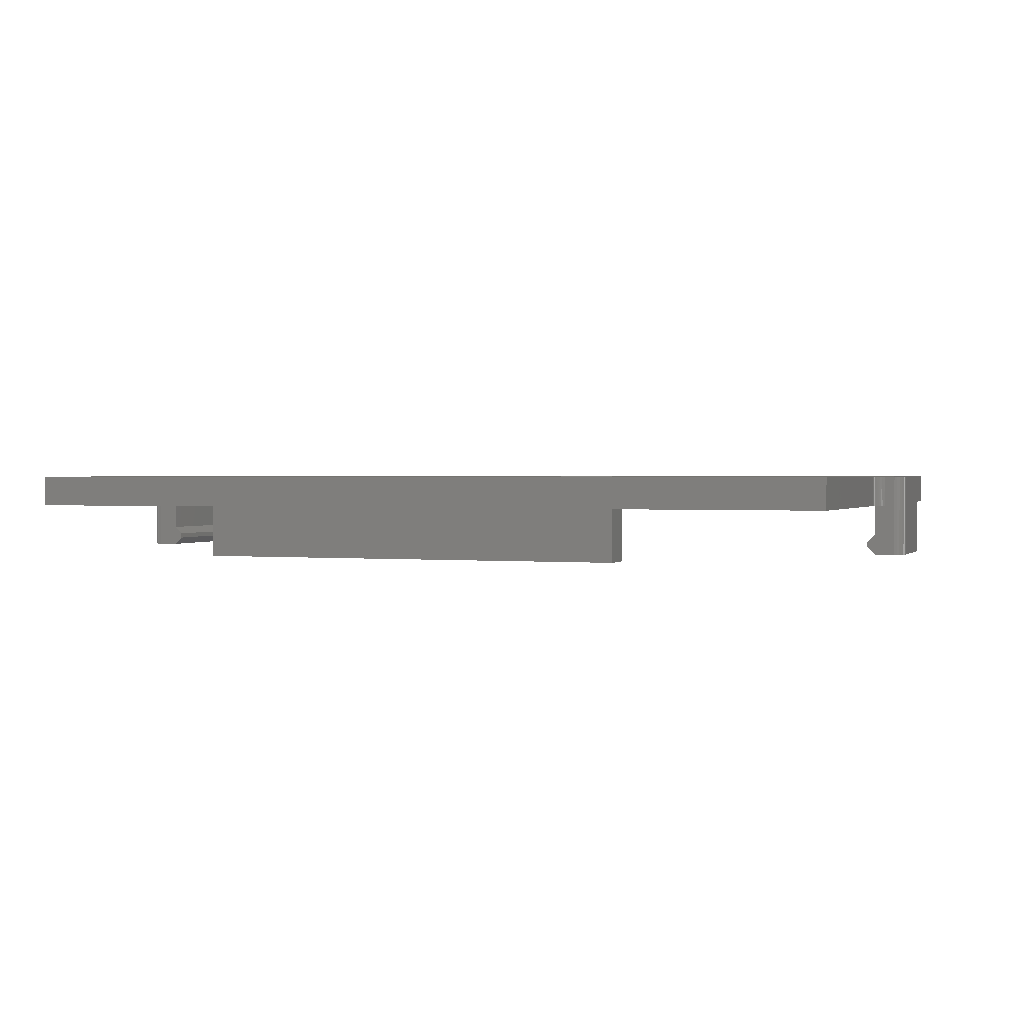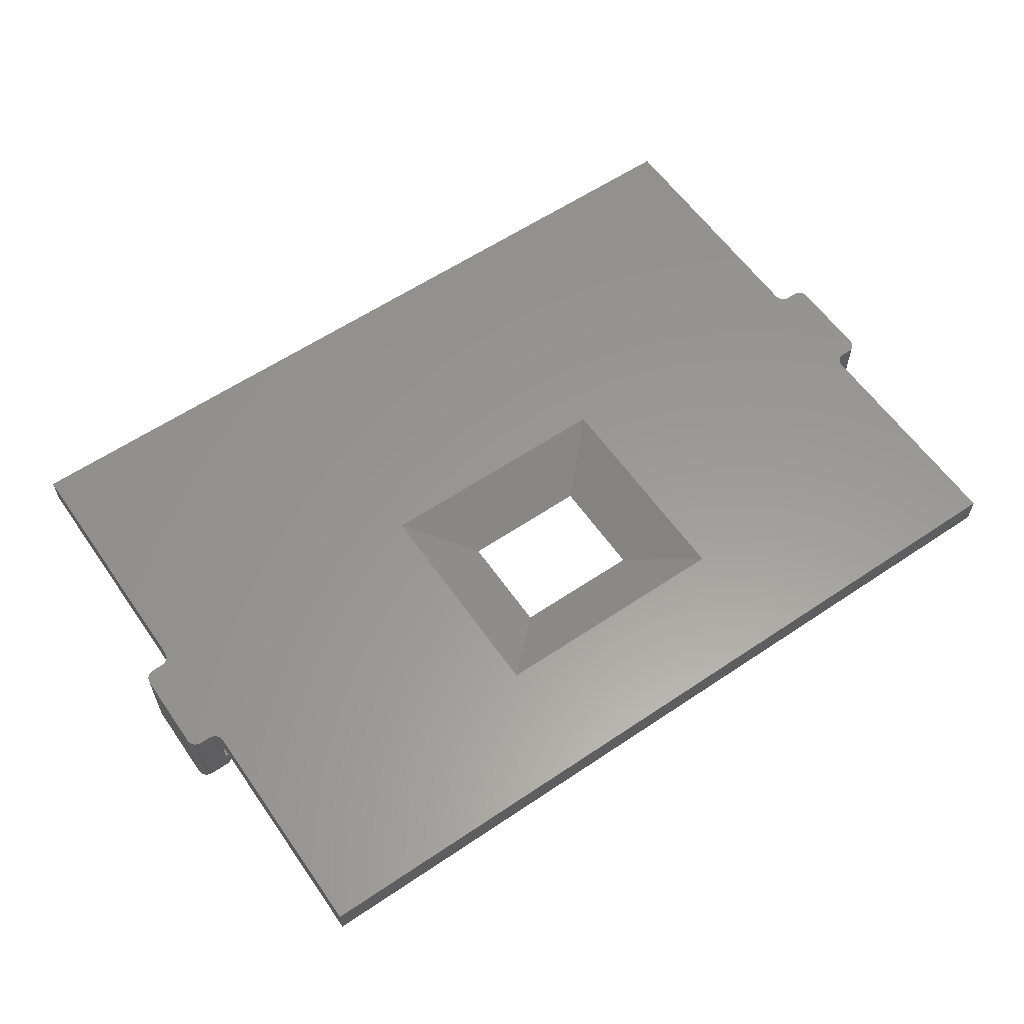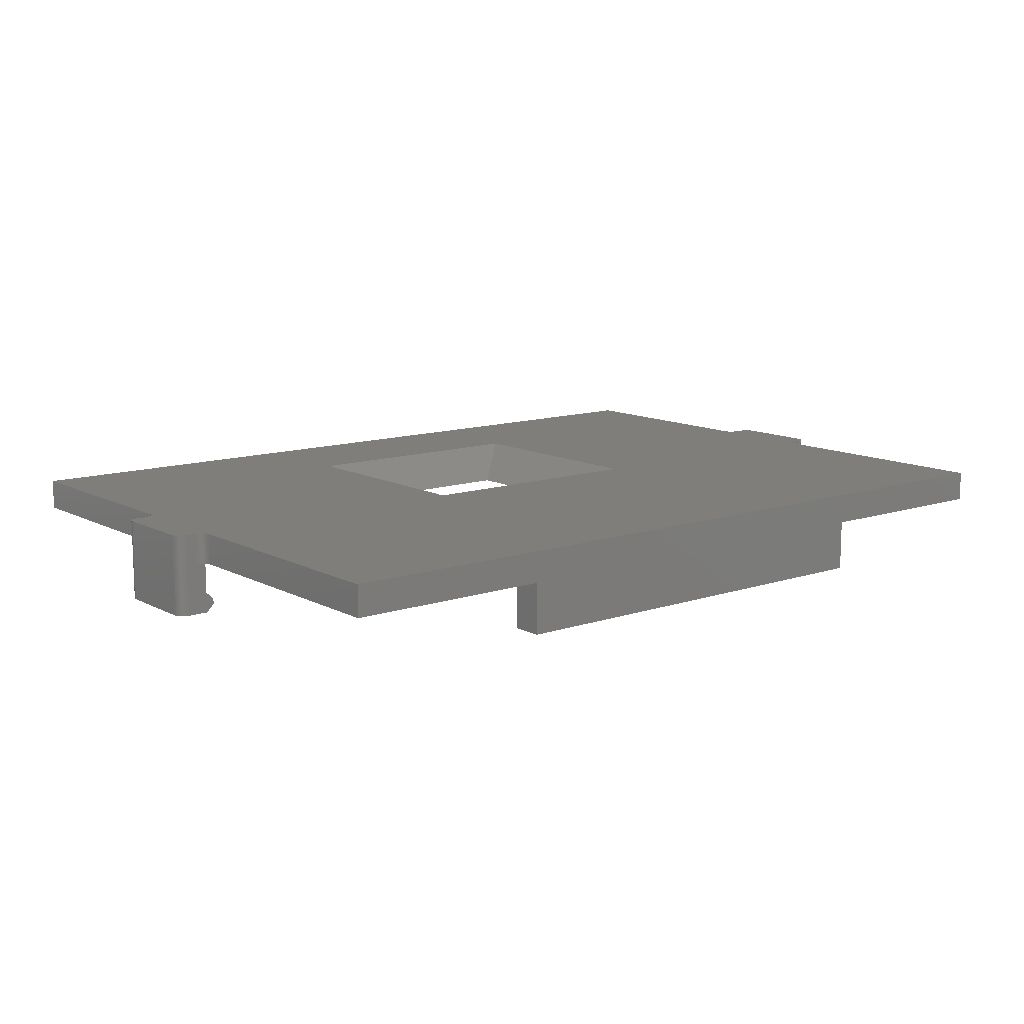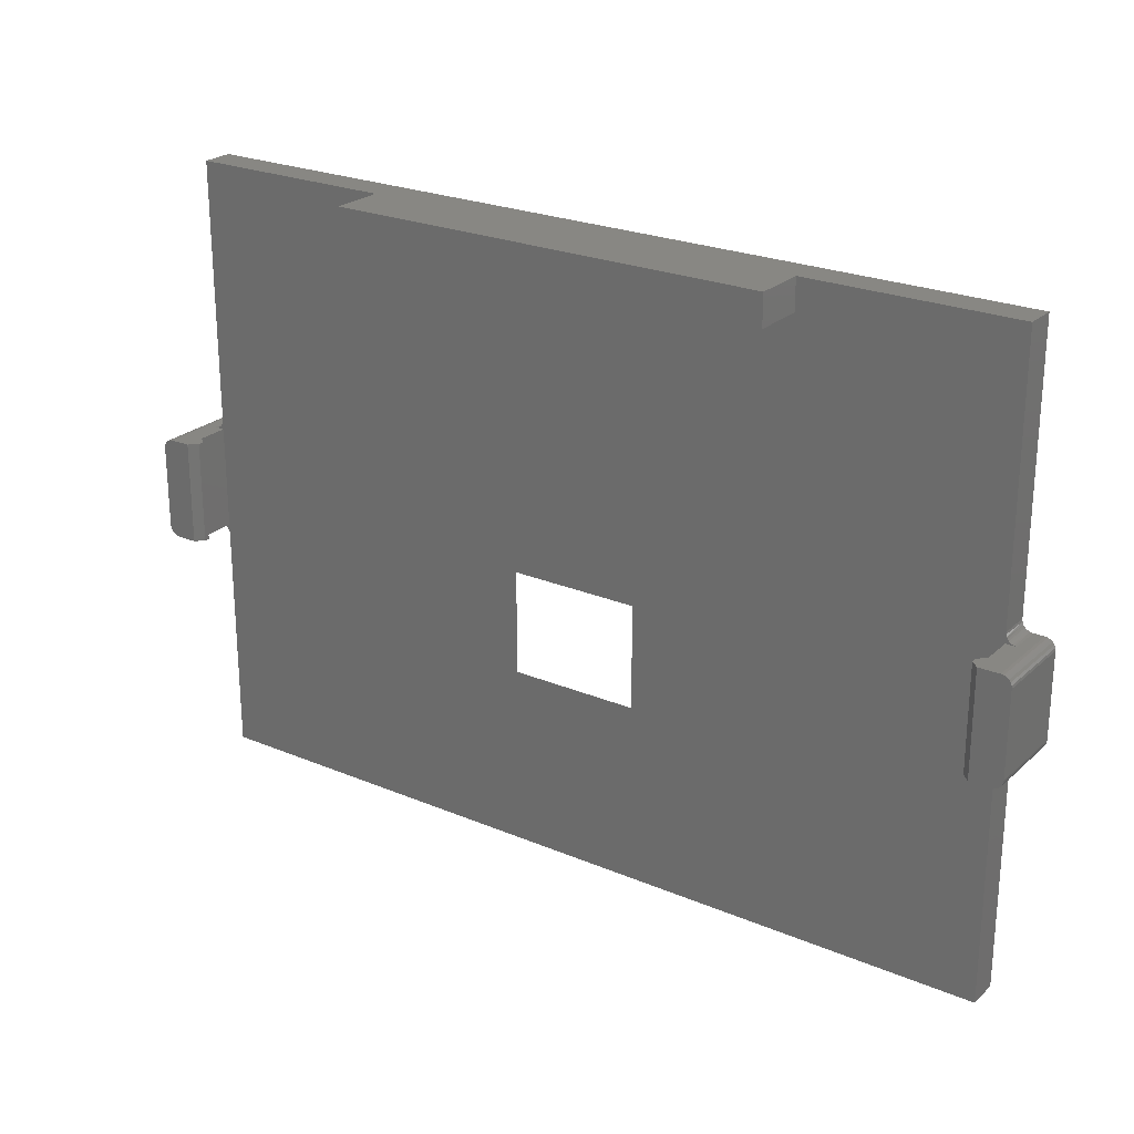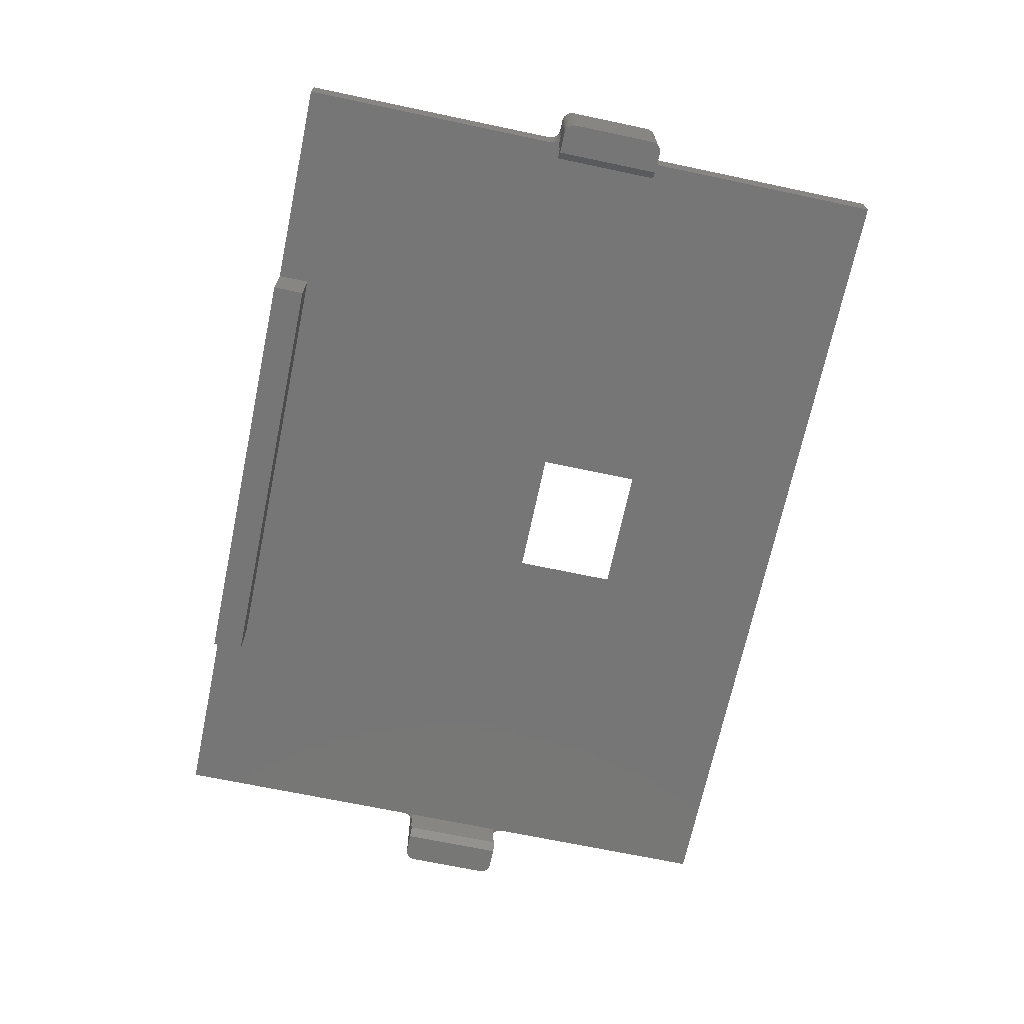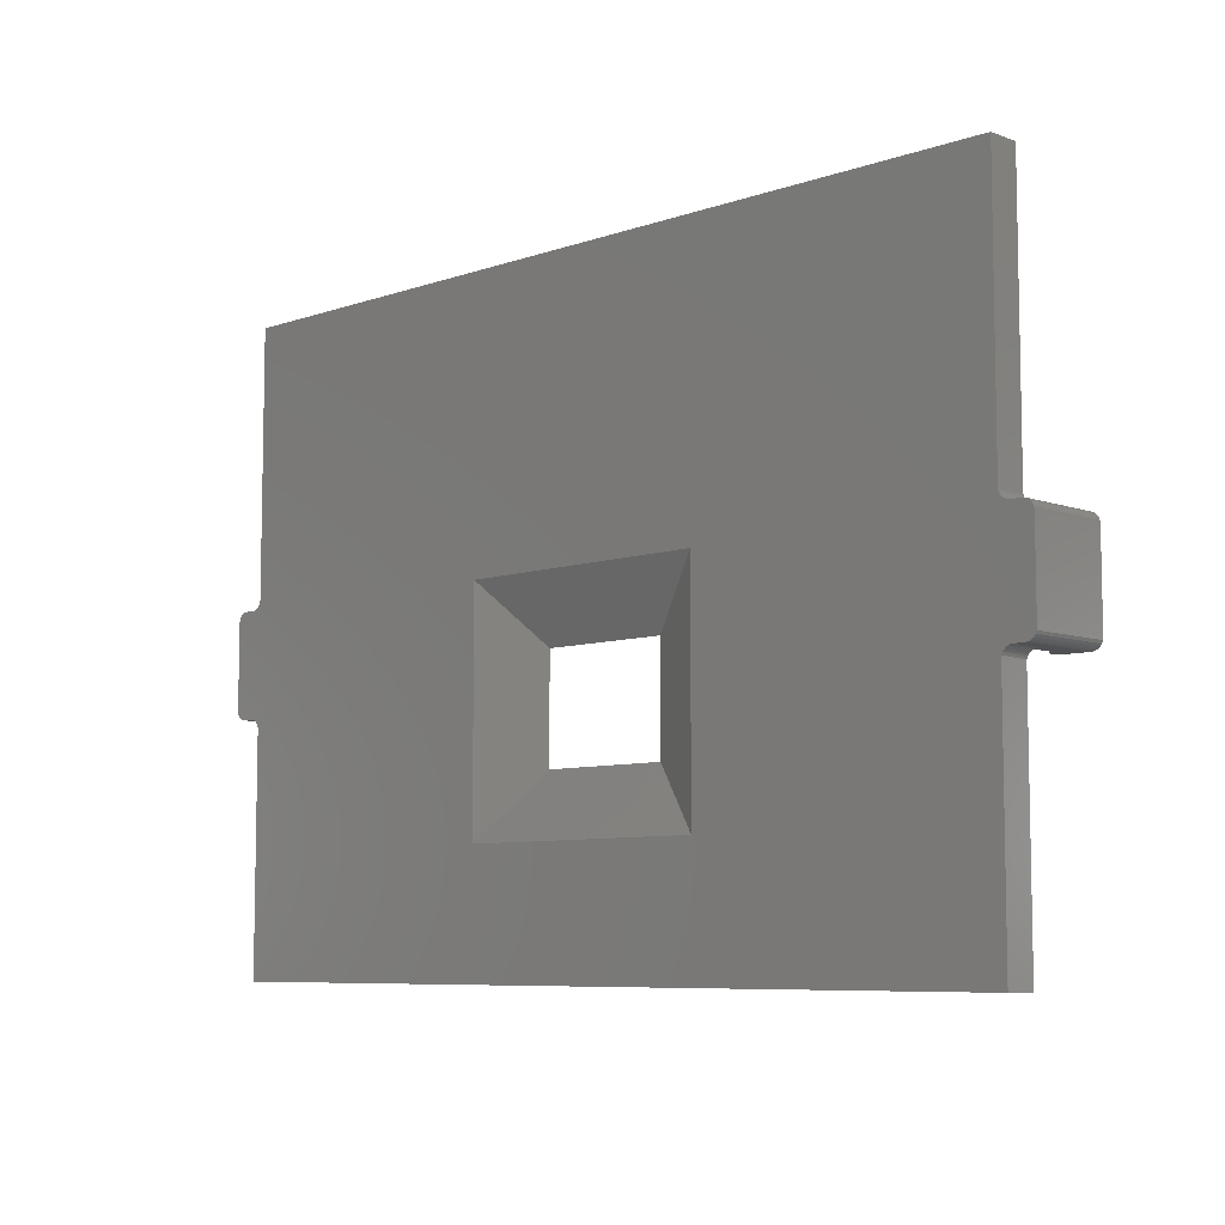
<metadata>
{"format":"stl","ext":"stl","renderer":"f3d","projection":"perspective","resolution":1024,"background":"white","views":[{"elev":1.2,"azim":-159.6,"up":"+Z"},{"elev":59.5,"azim":-34.7,"up":"+Z"},{"elev":11.9,"azim":141.2,"up":"+Z"},{"elev":24.2,"azim":-145.1,"up":"+Y"},{"elev":-68.9,"azim":-101.9,"up":"+Z"},{"elev":-7.5,"azim":44.3,"up":"+Y"}]}
</metadata>
<code>
# stl→obj: 194 verts, 388 faces
v -10.45 36.8 4.6
v -2 36.8 4.6
v -10.45 36.8 5.6
v -10.45 36.8 6.6
v 6.45 36.8 4.6
v 6.45 36.8 5.6
v 6.45 36.8 6.6
v 6.45 38 4.6
v 6.45 38 5.6
v 6.45 38 6.6
v 14.45 38 7.8
v 14.45 38 6.6
v 6.45 38 7.8
v -2 38 4.6
v -10.45 38 4.6
v -10.45 38 5.6
v -10.45 38 6.6
v -10.45 38 7.8
v -18.45 38 7.8
v -18.45 38 6.6
v 14.46 27.77 6.6
v 14.45 27.45 6.6
v 14.45 27.85 6.6
v 0.5 25 6.6
v -4.5 25 6.6
v -18.45 27.85 6.6
v 14.45 32.92 6.6
v 14.48 27.7 6.6
v 14.52 27.63 6.6
v 14.57 27.57 6.6
v 14.63 27.52 6.6
v 14.7 27.48 6.6
v 14.77 27.46 6.6
v 14.85 27.45 6.6
v 14.45 23.45 6.6
v 14.45 23.05 6.6
v 0.5 21 6.6
v 14.45 14 6.6
v -2 14 6.6
v 14.85 23.45 6.6
v 14.77 23.44 6.6
v 14.7 23.42 6.6
v 14.63 23.38 6.6
v 14.57 23.33 6.6
v 14.52 23.27 6.6
v 14.48 23.2 6.6
v 14.46 23.13 6.6
v -4.5 21 6.6
v -18.45 14 6.6
v -18.45 18.52 6.6
v -18.45 23.05 6.6
v -18.45 23.45 6.6
v -18.46 23.13 6.6
v -18.48 23.2 6.6
v -18.52 23.27 6.6
v -18.57 23.33 6.6
v -18.63 23.38 6.6
v -18.7 23.42 6.6
v -18.77 23.44 6.6
v -18.85 23.45 6.6
v -18.45 27.45 6.6
v -18.85 27.45 6.6
v -18.77 27.46 6.6
v -18.7 27.48 6.6
v -18.63 27.52 6.6
v -18.57 27.57 6.6
v -18.52 27.63 6.6
v -18.48 27.7 6.6
v -18.46 27.77 6.6
v 14.45 27.45 4.6
v 15.25 27.45 4.6
v 15.65 27.05 4.6
v 15.35 27.44 4.6
v 15.45 27.4 4.6
v 15.53 27.33 4.6
v 15.6 27.25 4.6
v 15.64 27.15 4.6
v 14.45 23.45 4.6
v 15.65 23.85 4.6
v 15.25 23.45 4.6
v 15.64 23.75 4.6
v 15.6 23.65 4.6
v 15.53 23.57 4.6
v 15.45 23.5 4.6
v 15.35 23.46 4.6
v 14.15 23.45 4.9
v 14.15 23.45 5.1
v 14.15 27.45 4.9
v 14.15 27.45 5.1
v 14.45 23.45 5.4
v 14.45 27.45 5.4
v -19.35 23.46 4.6
v -19.45 23.5 4.6
v -19.25 23.45 4.6
v -19.53 23.57 4.6
v -19.6 23.65 4.6
v -19.64 23.75 4.6
v -19.65 23.85 4.6
v -18.45 23.45 4.6
v -19.65 27.05 4.6
v -18.45 27.45 4.6
v -19.25 27.45 4.6
v -19.64 27.15 4.6
v -19.6 27.25 4.6
v -19.53 27.33 4.6
v -19.45 27.4 4.6
v -19.35 27.44 4.6
v -18.15 23.45 5.1
v -18.15 23.45 4.9
v -18.15 27.45 5.1
v -18.15 27.45 4.9
v -18.45 23.45 5.4
v -18.45 27.45 5.4
v -6.9 18.6 7.8
v -6.9 27.4 7.8
v 2.9 18.6 7.8
v 2.9 27.4 7.8
v -18.85 23.45 7.8
v -19.25 23.45 7.8
v -19.25 23.45 6.6
v 15.25 23.45 7.8
v 15.25 23.45 6.2
v 15.35 23.46 7.8
v 15.45 23.5 7.8
v 15.53 23.57 7.8
v 15.6 23.65 7.8
v 15.64 23.75 7.8
v 15.65 23.85 6.2
v 15.65 23.85 7.8
v 15.65 27.05 7.8
v 15.65 27.05 6.6
v 15.64 27.15 7.8
v 15.6 27.25 7.8
v 15.53 27.33 7.8
v 15.45 27.4 7.8
v 15.35 27.44 7.8
v 15.25 27.45 6.6
v 15.25 27.45 7.8
v 14.85 27.45 7.8
v 14.45 32.92 7.8
v 14.45 27.85 7.8
v 14.46 27.77 7.8
v -18.45 27.85 7.8
v -18.46 27.75 7.8
v -18.48 23.2 7.8
v -18.46 23.13 7.8
v -18.5 27.65 7.8
v -18.52 23.27 7.8
v -18.57 27.57 7.8
v -18.57 23.33 7.8
v -18.63 23.38 7.8
v -18.65 27.5 7.8
v -18.7 23.42 7.8
v -18.75 27.46 7.8
v -18.77 23.44 7.8
v -19.65 27.05 7.8
v -19.65 23.85 7.8
v -18.85 27.45 7.8
v -19.25 27.45 7.8
v -19.35 27.44 7.8
v -19.45 27.4 7.8
v -19.53 27.33 7.8
v -19.6 27.25 7.8
v -19.64 27.15 7.8
v -19.64 23.75 7.8
v -19.6 23.65 7.8
v -19.53 23.57 7.8
v -19.45 23.5 7.8
v -19.35 23.46 7.8
v -18.45 23.05 7.8
v -18.45 18.52 7.8
v -18.45 14 7.8
v -2 14 7.8
v 14.45 14 7.8
v 14.45 23.05 7.8
v 14.46 23.15 7.8
v 14.48 27.7 7.8
v 14.5 23.25 7.8
v 14.52 27.63 7.8
v 14.57 23.33 7.8
v 14.57 27.57 7.8
v 14.63 27.52 7.8
v 14.65 23.4 7.8
v 14.7 27.48 7.8
v 14.75 23.44 7.8
v 14.77 27.46 7.8
v 14.85 23.45 7.8
v 14.45 23.05 7.2
v -18.45 27.85 7.2
v -18.85 27.45 7.2
v -19.25 27.45 6.2
v -19.65 23.85 6.6
v -19.65 27.05 6.2
v 14.85 23.45 7.2
f 1 2 3
f 3 2 4
f 5 6 2
f 2 6 7
f 2 7 4
f 8 9 5
f 5 9 6
f 9 10 6
f 6 10 7
f 11 12 13
f 13 12 10
f 13 10 14
f 14 10 9
f 14 9 8
f 15 16 14
f 14 16 17
f 14 17 18
f 18 17 19
f 17 20 19
f 18 13 14
f 21 22 23
f 23 22 24
f 23 24 7
f 7 24 25
f 7 25 4
f 4 25 26
f 4 26 20
f 10 12 7
f 7 12 27
f 7 27 23
f 21 28 22
f 22 28 29
f 22 29 30
f 30 31 22
f 22 31 32
f 22 32 33
f 33 34 22
f 22 35 24
f 24 35 36
f 24 36 37
f 37 36 38
f 37 38 39
f 40 41 35
f 35 41 42
f 35 42 43
f 43 44 35
f 35 44 45
f 35 45 46
f 46 47 35
f 35 47 36
f 37 39 48
f 48 39 49
f 48 49 50
f 50 51 48
f 48 51 25
f 25 51 52
f 52 51 53
f 52 53 54
f 54 55 52
f 52 55 56
f 52 56 57
f 57 58 52
f 52 58 59
f 52 59 60
f 52 61 25
f 25 61 26
f 62 63 61
f 61 63 64
f 61 64 65
f 65 66 61
f 61 66 67
f 61 67 68
f 68 69 61
f 61 69 26
f 20 17 4
f 70 71 72
f 72 71 73
f 72 73 74
f 74 75 72
f 72 75 76
f 72 76 77
f 70 72 78
f 78 72 79
f 78 79 80
f 80 79 81
f 80 81 82
f 82 83 80
f 80 83 84
f 80 84 85
f 86 87 88
f 88 87 89
f 87 90 89
f 89 90 91
f 78 86 70
f 70 86 88
f 35 22 90
f 90 22 91
f 92 93 94
f 94 93 95
f 94 95 96
f 96 97 94
f 94 97 98
f 94 98 99
f 99 98 100
f 99 100 101
f 101 100 102
f 103 104 100
f 100 104 105
f 100 105 106
f 106 107 100
f 100 107 102
f 108 109 110
f 110 109 111
f 109 99 111
f 111 99 101
f 112 108 113
f 113 108 110
f 61 52 113
f 113 52 112
f 48 25 114
f 114 25 115
f 37 48 116
f 116 48 114
f 24 37 117
f 117 37 116
f 25 24 115
f 115 24 117
f 118 119 60
f 60 119 120
f 60 120 112
f 112 120 94
f 112 94 99
f 99 109 112
f 112 109 108
f 112 52 60
f 121 122 123
f 123 122 85
f 123 85 84
f 122 80 85
f 123 84 124
f 124 84 83
f 124 83 125
f 125 83 82
f 125 82 126
f 126 82 81
f 126 81 127
f 127 81 128
f 127 128 129
f 81 79 128
f 130 129 131
f 131 129 128
f 131 128 72
f 72 128 79
f 130 131 132
f 132 131 77
f 132 77 76
f 131 72 77
f 132 76 133
f 133 76 75
f 133 75 134
f 134 75 74
f 134 74 135
f 135 74 73
f 135 73 136
f 136 73 137
f 136 137 138
f 73 71 137
f 139 138 34
f 34 138 137
f 34 137 91
f 91 137 71
f 91 71 70
f 70 88 91
f 91 88 89
f 91 22 34
f 11 13 140
f 140 13 117
f 140 117 141
f 141 117 142
f 13 18 117
f 117 18 115
f 19 143 18
f 18 143 115
f 143 144 115
f 115 144 145
f 115 145 146
f 144 147 145
f 145 147 148
f 147 149 148
f 148 149 150
f 150 149 151
f 151 149 152
f 151 152 153
f 153 152 154
f 153 154 155
f 155 154 156
f 155 156 157
f 154 158 156
f 156 158 159
f 156 159 160
f 160 161 156
f 156 161 162
f 156 162 163
f 163 164 156
f 165 119 157
f 157 119 118
f 157 118 155
f 165 166 119
f 119 166 167
f 119 167 168
f 168 169 119
f 146 170 115
f 115 170 114
f 170 171 114
f 114 171 172
f 114 172 173
f 114 173 116
f 116 173 174
f 116 174 175
f 116 175 117
f 117 175 176
f 117 176 177
f 177 176 178
f 177 178 179
f 179 178 180
f 179 180 181
f 181 180 182
f 180 183 182
f 182 183 184
f 183 185 184
f 184 185 186
f 186 185 129
f 129 185 187
f 129 187 121
f 123 124 121
f 121 124 125
f 121 125 126
f 126 127 121
f 121 127 129
f 129 130 186
f 186 130 139
f 132 133 130
f 130 133 134
f 130 134 135
f 135 136 130
f 130 136 138
f 130 138 139
f 177 142 117
f 36 188 38
f 38 188 174
f 188 175 174
f 51 50 170
f 170 50 171
f 50 49 171
f 171 49 172
f 118 60 155
f 155 60 59
f 155 59 153
f 153 59 58
f 153 58 151
f 151 58 57
f 151 57 150
f 150 57 56
f 150 56 148
f 148 56 55
f 148 55 145
f 145 55 54
f 145 54 146
f 146 54 53
f 146 53 170
f 170 53 51
f 26 69 189
f 189 69 144
f 189 144 143
f 69 68 144
f 144 68 147
f 68 67 147
f 147 67 149
f 67 66 149
f 149 66 65
f 149 65 152
f 152 65 64
f 152 64 154
f 154 64 63
f 154 63 190
f 190 63 62
f 190 158 154
f 158 190 159
f 159 190 191
f 190 62 191
f 191 62 61
f 191 61 113
f 110 111 113
f 113 111 101
f 113 101 102
f 102 191 113
f 157 192 165
f 165 192 97
f 165 97 96
f 192 98 97
f 165 96 166
f 166 96 95
f 166 95 167
f 167 95 93
f 167 93 168
f 168 93 92
f 168 92 169
f 169 92 120
f 169 120 119
f 92 94 120
f 159 191 160
f 160 191 107
f 160 107 106
f 191 102 107
f 160 106 161
f 161 106 105
f 161 105 162
f 162 105 104
f 162 104 163
f 163 104 103
f 163 103 164
f 164 103 193
f 164 193 156
f 103 100 193
f 157 156 192
f 192 156 193
f 192 193 98
f 98 193 100
f 143 19 189
f 189 19 20
f 189 20 26
f 187 194 121
f 121 194 122
f 194 40 122
f 122 40 35
f 122 35 90
f 87 86 90
f 90 86 78
f 90 78 80
f 80 122 90
f 36 47 188
f 188 47 176
f 188 176 175
f 47 46 176
f 176 46 178
f 46 45 178
f 178 45 180
f 45 44 180
f 180 44 43
f 180 43 183
f 183 43 42
f 183 42 185
f 185 42 41
f 185 41 194
f 194 41 40
f 194 187 185
f 139 34 186
f 186 34 33
f 186 33 184
f 184 33 32
f 184 32 182
f 182 32 31
f 182 31 181
f 181 31 30
f 181 30 179
f 179 30 29
f 179 29 177
f 177 29 28
f 177 28 142
f 142 28 21
f 142 21 141
f 141 21 23
f 11 140 12
f 12 140 27
f 140 141 27
f 27 141 23
f 174 173 38
f 38 173 39
f 173 172 39
f 39 172 49
f 1 3 15
f 15 3 16
f 3 4 16
f 16 4 17
f 15 14 1
f 1 14 2
f 14 8 2
f 2 8 5

</code>
